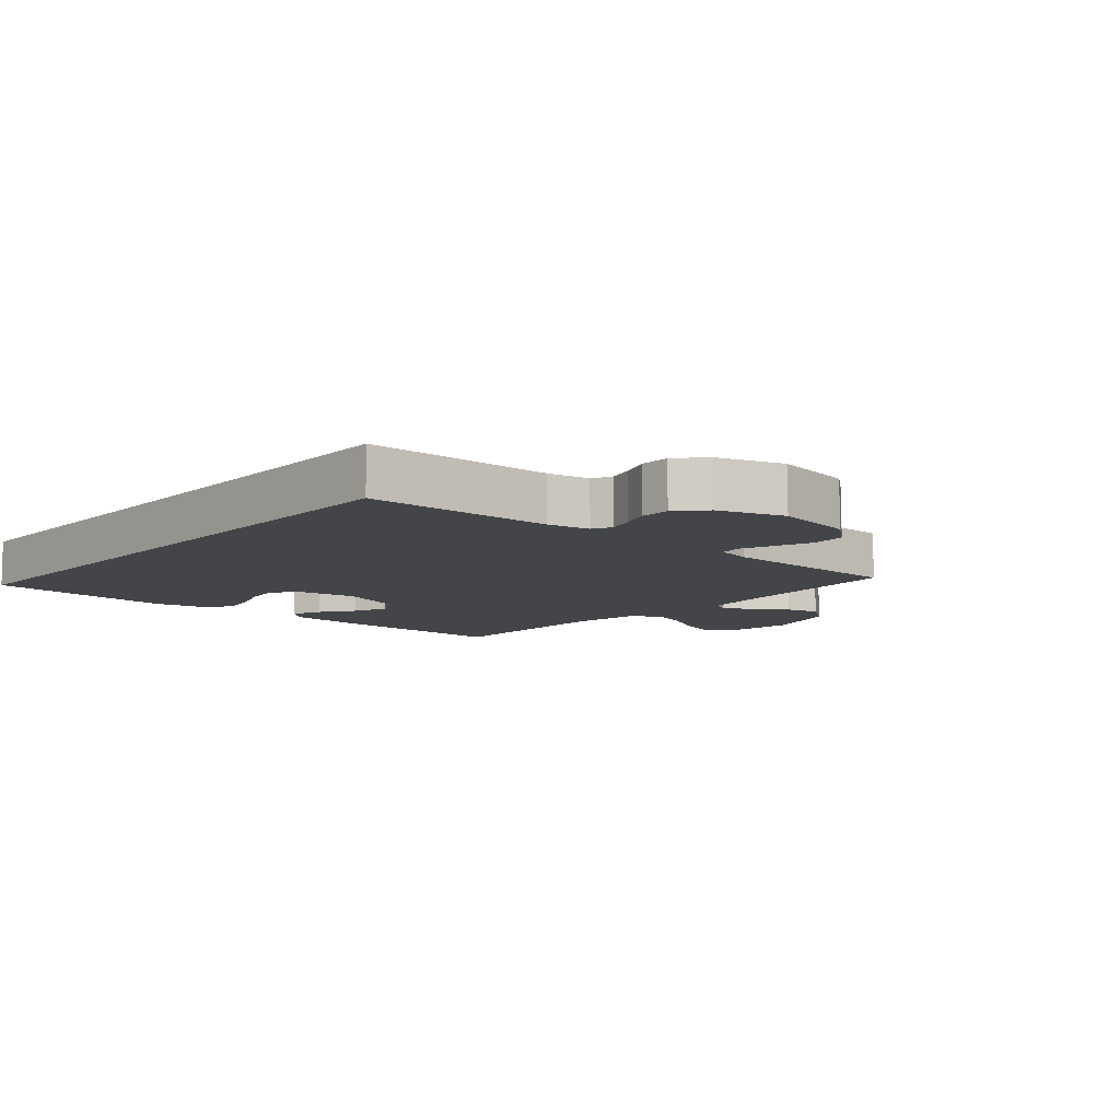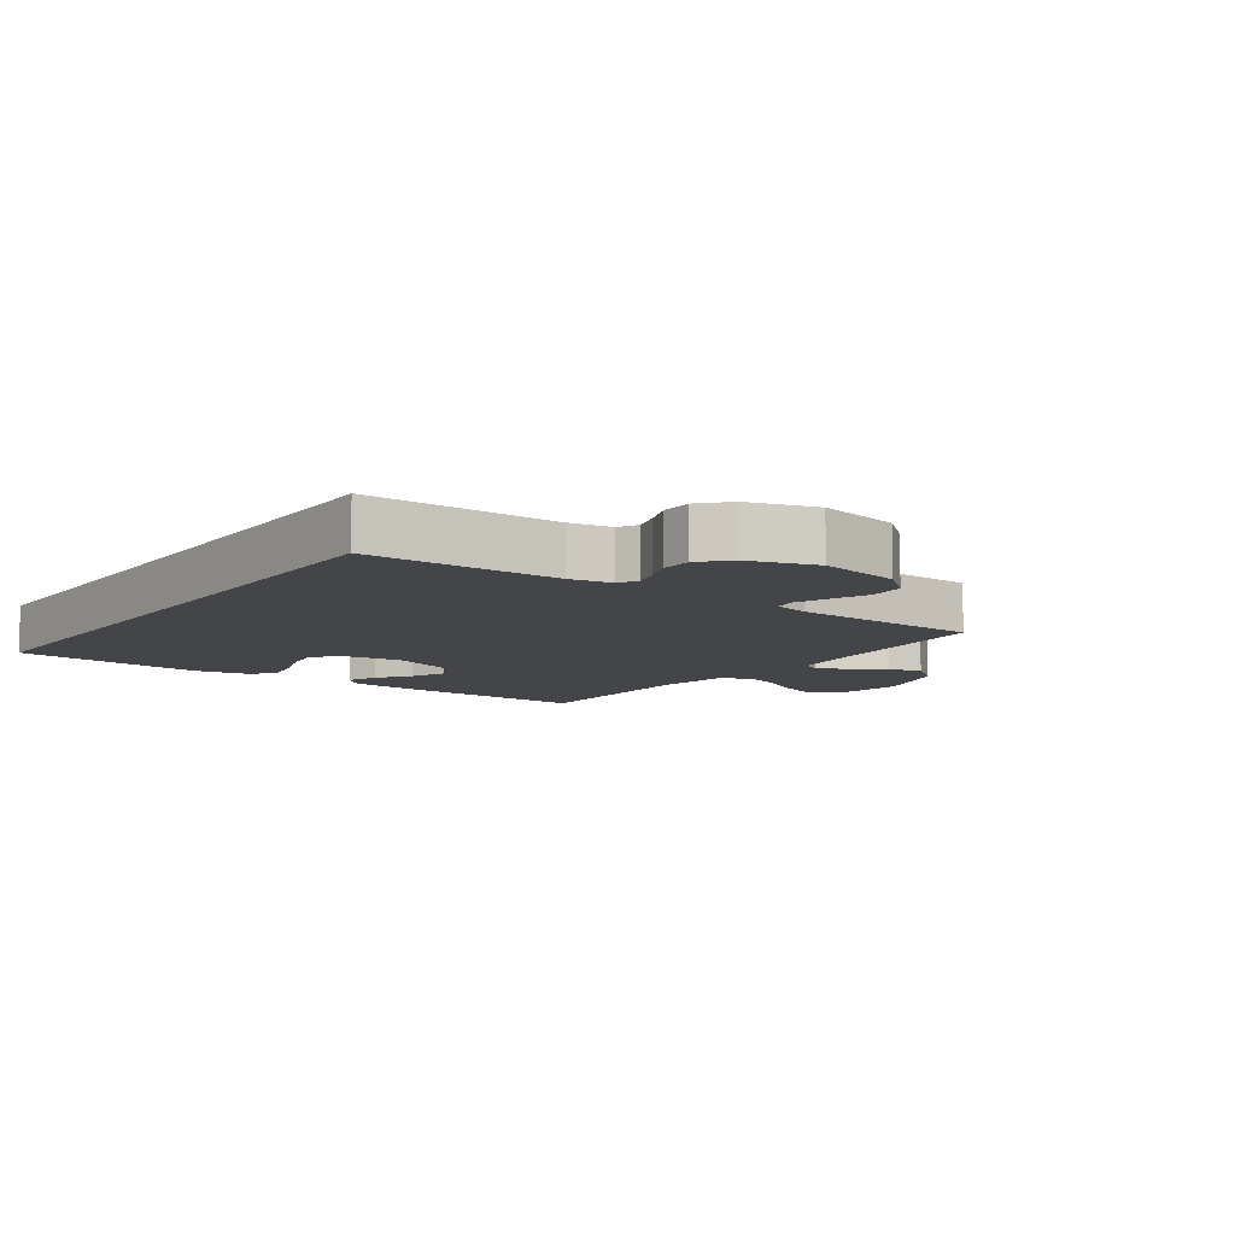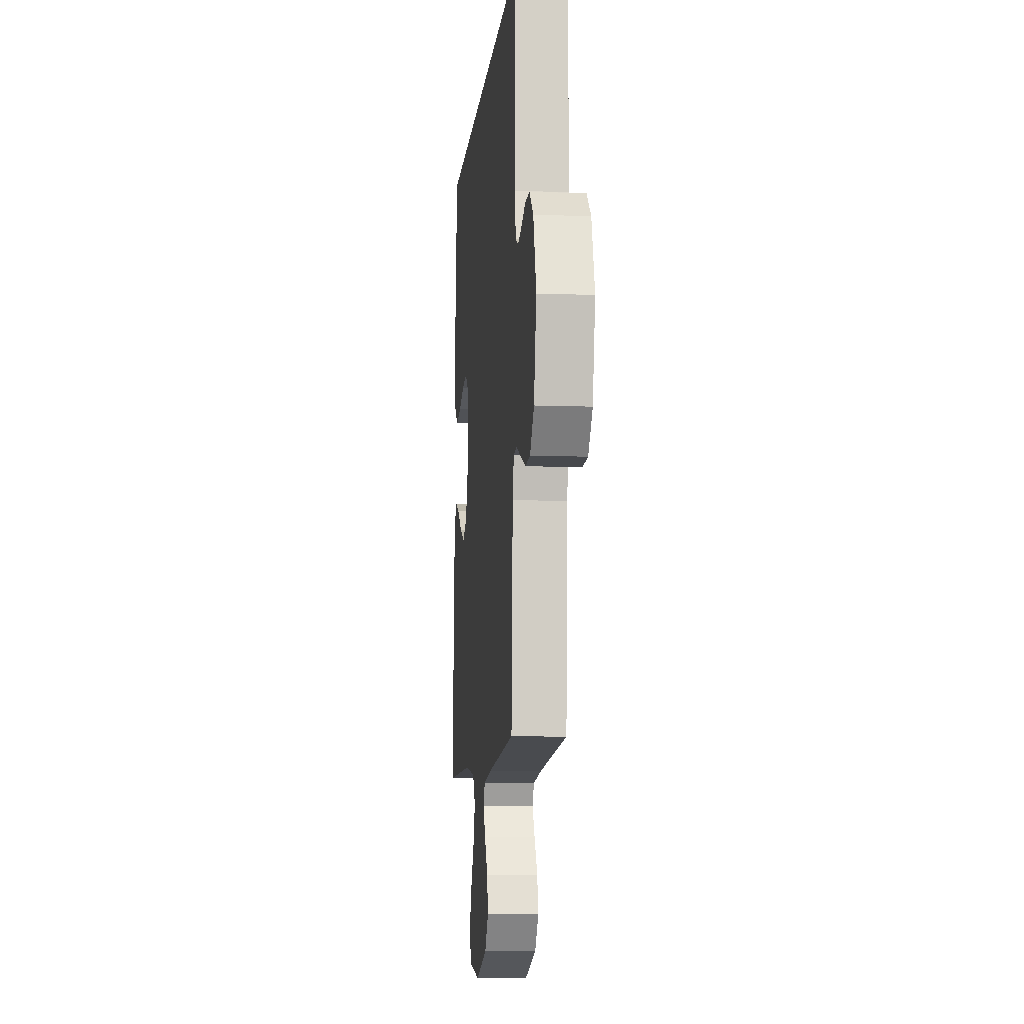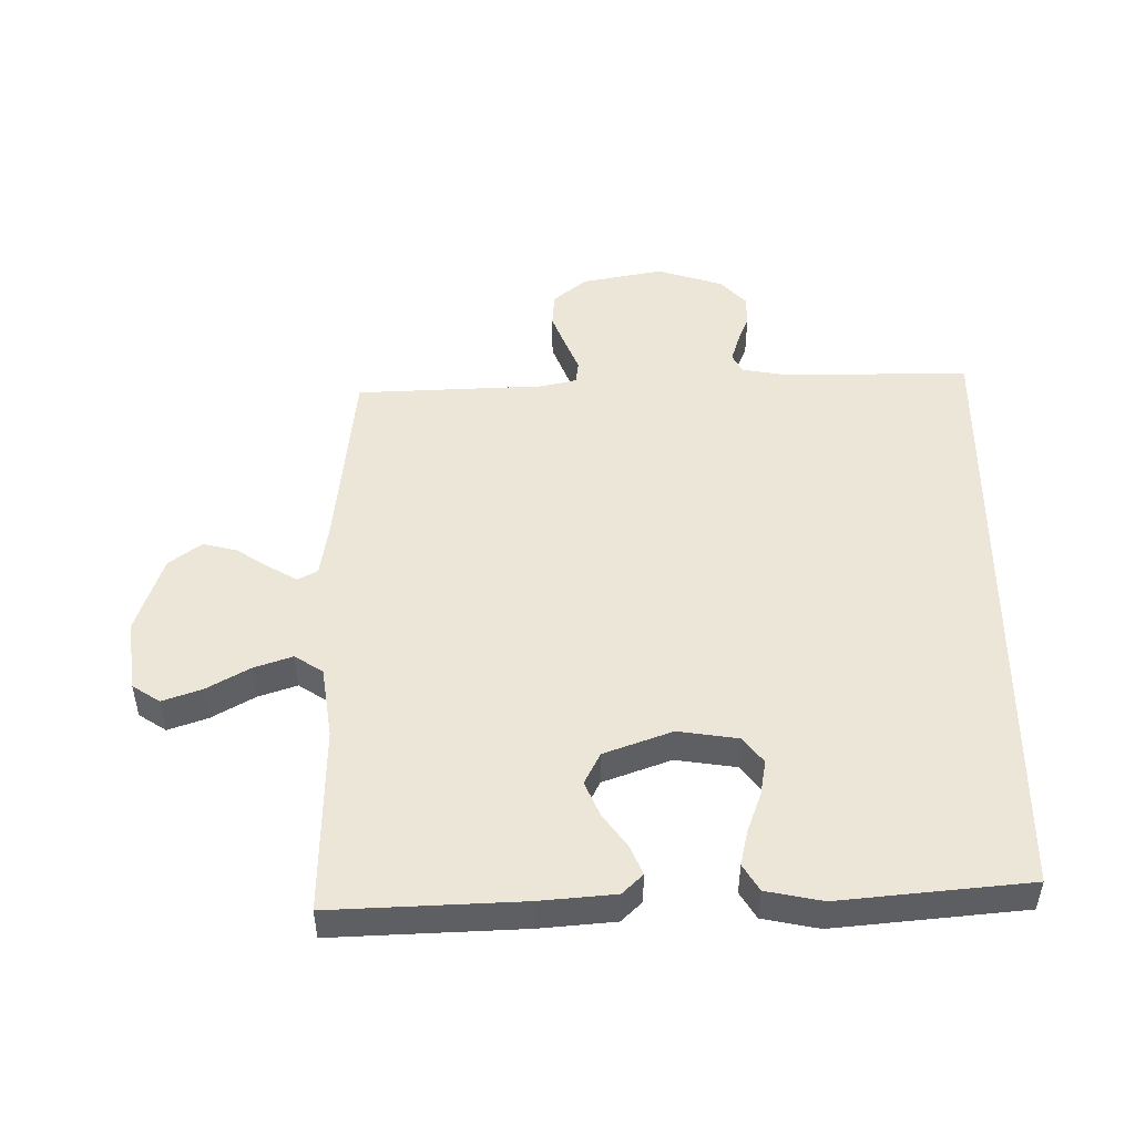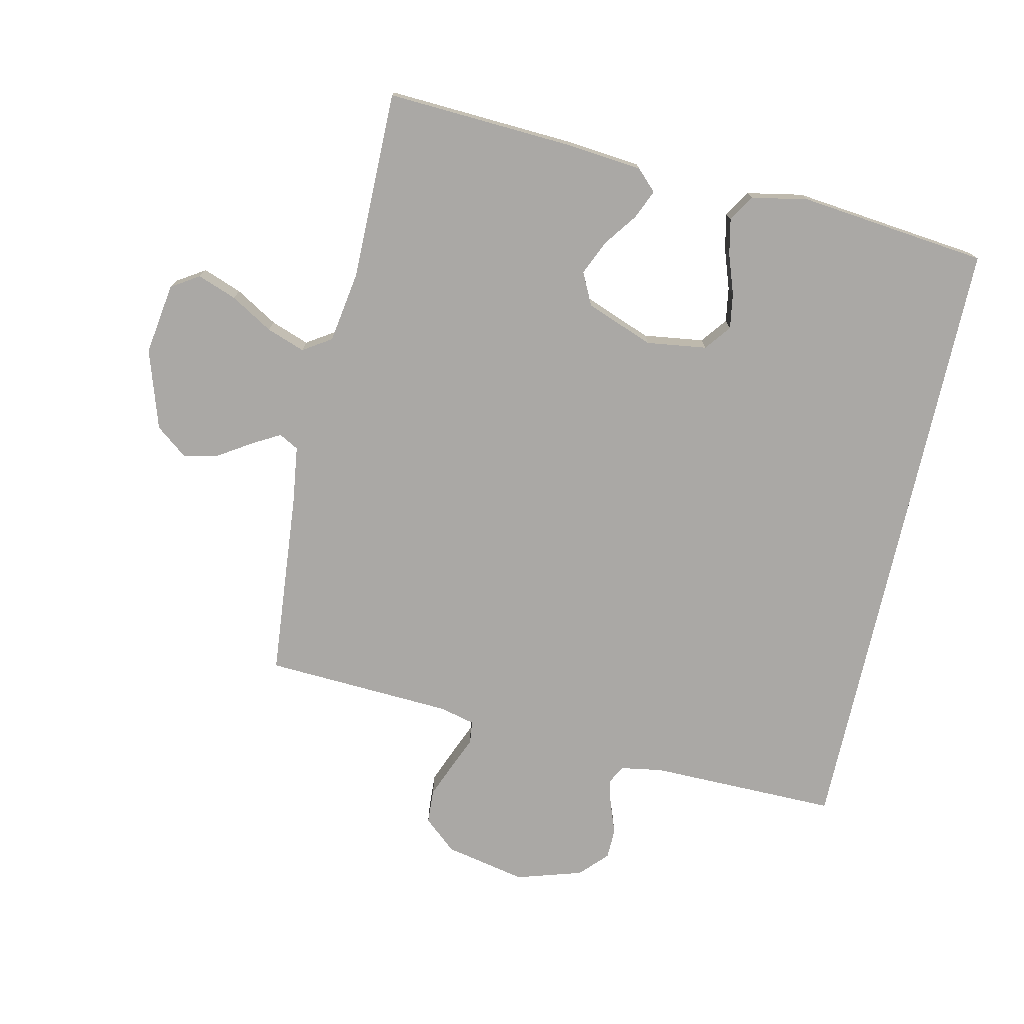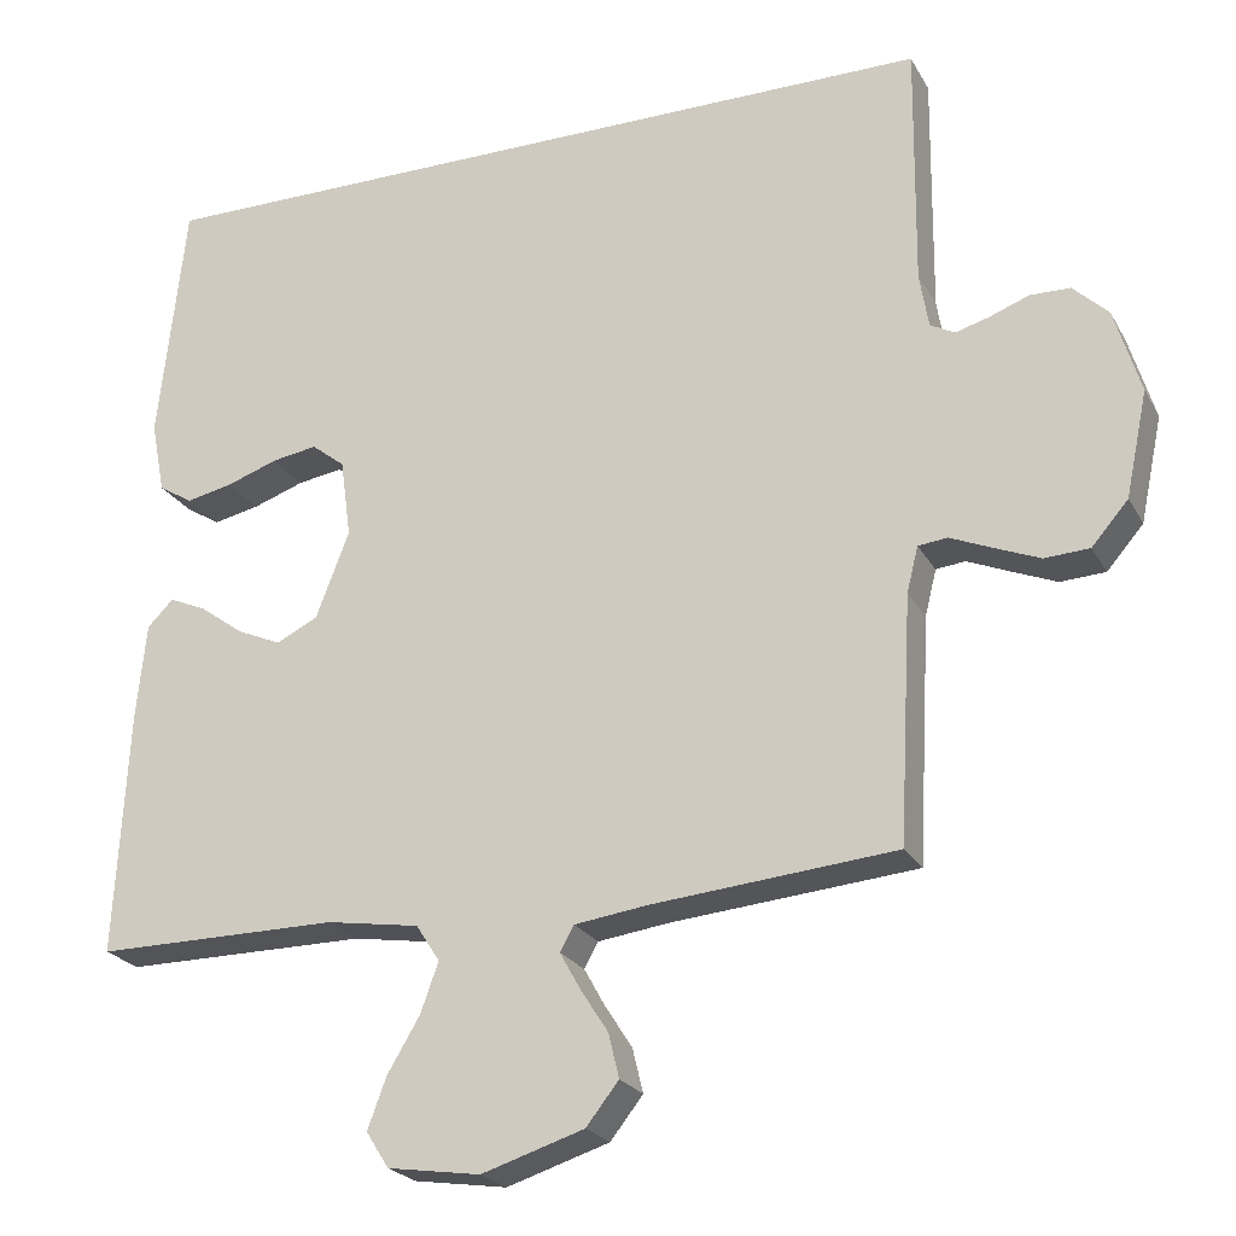
<metadata>
{"format":"obj","ext":"obj","renderer":"f3d","projection":"perspective","resolution":1024,"background":"white","views":[{"elev":-8.9,"azim":49.8,"up":"+Y"},{"elev":-8.9,"azim":54.8,"up":"+Y"},{"elev":-9.1,"azim":84.4,"up":"+Z"},{"elev":49.0,"azim":-89.8,"up":"+Y"},{"elev":-75.1,"azim":-102.5,"up":"+Y"},{"elev":-23.1,"azim":22.5,"up":"+Z"}]}
</metadata>
<code>
v -0.45 0.07 0.5
v 0.548 0.07 0.5
v 0.545 0.07 0.2
v 0.556 0.07 0.133
v 0.586 0.07 0.117
v 0.628 0.07 0.129
v 0.676 0.07 0.147
v 0.725 0.07 0.146
v 0.768 0.07 0.105
v 0.8 0.07 0
v 0.773 0.07 -0.129
v 0.728 0.07 -0.181
v 0.673 0.07 -0.184
v 0.616 0.07 -0.161
v 0.566 0.07 -0.14
v 0.53 0.07 -0.144
v 0.516 0.07 -0.2
v 0.5 0.07 -0.5
v 0.2 0.07 -0.527
v 0.111 0.07 -0.539
v 0.094 0.07 -0.57
v 0.119 0.07 -0.615
v 0.153 0.07 -0.668
v 0.166 0.07 -0.722
v 0.126 0.07 -0.773
v 0 0.07 -0.813
v -0.114 0.07 -0.796
v -0.142 0.07 -0.752
v -0.119 0.07 -0.69
v -0.079 0.07 -0.623
v -0.057 0.07 -0.562
v -0.086 0.07 -0.517
v -0.2 0.07 -0.499
v -0.5 0.07 -0.5
v -0.484 0.07 -0.2
v -0.472 0.07 -0.081
v -0.44 0.07 -0.049
v -0.394 0.07 -0.069
v -0.341 0.07 -0.108
v -0.286 0.07 -0.132
v -0.235 0.07 -0.107
v -0.194 0.07 0
v -0.207 0.07 0.096
v -0.248 0.07 0.128
v -0.304 0.07 0.119
v -0.367 0.07 0.097
v -0.424 0.07 0.085
v -0.466 0.07 0.111
v -0.483 0.07 0.2
v -0.45 0 0.5
v 0.548 0 0.5
v 0.545 0 0.2
v 0.556 0 0.133
v 0.586 0 0.117
v 0.628 0 0.129
v 0.676 0 0.147
v 0.725 0 0.146
v 0.768 0 0.105
v 0.8 0 0
v 0.773 0 -0.129
v 0.728 0 -0.181
v 0.673 0 -0.184
v 0.616 0 -0.161
v 0.566 0 -0.14
v 0.53 0 -0.144
v 0.516 0 -0.2
v 0.5 0 -0.5
v 0.2 0 -0.527
v 0.111 0 -0.539
v 0.094 0 -0.57
v 0.119 0 -0.615
v 0.153 0 -0.668
v 0.166 0 -0.722
v 0.126 0 -0.773
v 0 0 -0.813
v -0.114 0 -0.796
v -0.142 0 -0.752
v -0.119 0 -0.69
v -0.079 0 -0.623
v -0.057 0 -0.562
v -0.086 0 -0.517
v -0.2 0 -0.499
v -0.5 0 -0.5
v -0.484 0 -0.2
v -0.472 0 -0.081
v -0.44 0 -0.049
v -0.394 0 -0.069
v -0.341 0 -0.108
v -0.286 0 -0.132
v -0.235 0 -0.107
v -0.194 0 0
v -0.207 0 0.096
v -0.248 0 0.128
v -0.304 0 0.119
v -0.367 0 0.097
v -0.424 0 0.085
v -0.466 0 0.111
v -0.483 0 0.2
f 49 1 2
f 48 49 2
f 47 48 2
f 46 47 2
f 45 46 2
f 44 45 2
f 43 44 2 3
f 42 43 3 4
f 41 42 4 5
f 40 41 5
f 37 38 39
f 36 37 39
f 35 36 39
f 34 35 39
f 33 34 39
f 32 33 39 40
f 31 32 40 5
f 28 29 30
f 27 28 30
f 26 27 30
f 25 26 30
f 24 25 30
f 23 24 30
f 22 23 30
f 21 22 30 31
f 20 21 31
f 17 18 19
f 16 17 19 20
f 13 14 15
f 12 13 15
f 11 12 15
f 10 11 15
f 9 10 15
f 8 9 15
f 7 8 15
f 6 7 15
f 6 15 16
f 16 20 31
f 6 16 31
f 5 6 31
f 51 50 98
f 51 98 97
f 51 97 96
f 51 96 95
f 51 95 94
f 51 94 93
f 52 51 93 92
f 53 52 92 91
f 54 53 91 90
f 54 90 89
f 88 87 86
f 88 86 85
f 88 85 84
f 88 84 83
f 88 83 82
f 89 88 82 81
f 54 89 81 80
f 79 78 77
f 79 77 76
f 79 76 75
f 79 75 74
f 79 74 73
f 79 73 72
f 79 72 71
f 80 79 71 70
f 80 70 69
f 68 67 66
f 69 68 66 65
f 64 63 62
f 64 62 61
f 64 61 60
f 64 60 59
f 64 59 58
f 64 58 57
f 64 57 56
f 64 56 55
f 65 64 55
f 80 69 65
f 80 65 55
f 80 55 54
f 1 50 51 2
f 2 51 52 3
f 3 52 53 4
f 4 53 54 5
f 5 54 55 6
f 6 55 56 7
f 7 56 57 8
f 8 57 58 9
f 9 58 59 10
f 10 59 60 11
f 11 60 61 12
f 12 61 62 13
f 13 62 63 14
f 14 63 64 15
f 15 64 65 16
f 16 65 66 17
f 17 66 67 18
f 18 67 68 19
f 19 68 69 20
f 20 69 70 21
f 21 70 71 22
f 22 71 72 23
f 23 72 73 24
f 24 73 74 25
f 25 74 75 26
f 26 75 76 27
f 27 76 77 28
f 28 77 78 29
f 29 78 79 30
f 30 79 80 31
f 31 80 81 32
f 32 81 82 33
f 33 82 83 34
f 34 83 84 35
f 35 84 85 36
f 36 85 86 37
f 37 86 87 38
f 38 87 88 39
f 39 88 89 40
f 40 89 90 41
f 41 90 91 42
f 42 91 92 43
f 43 92 93 44
f 44 93 94 45
f 45 94 95 46
f 46 95 96 47
f 47 96 97 48
f 48 97 98 49
f 49 98 50 1

</code>
